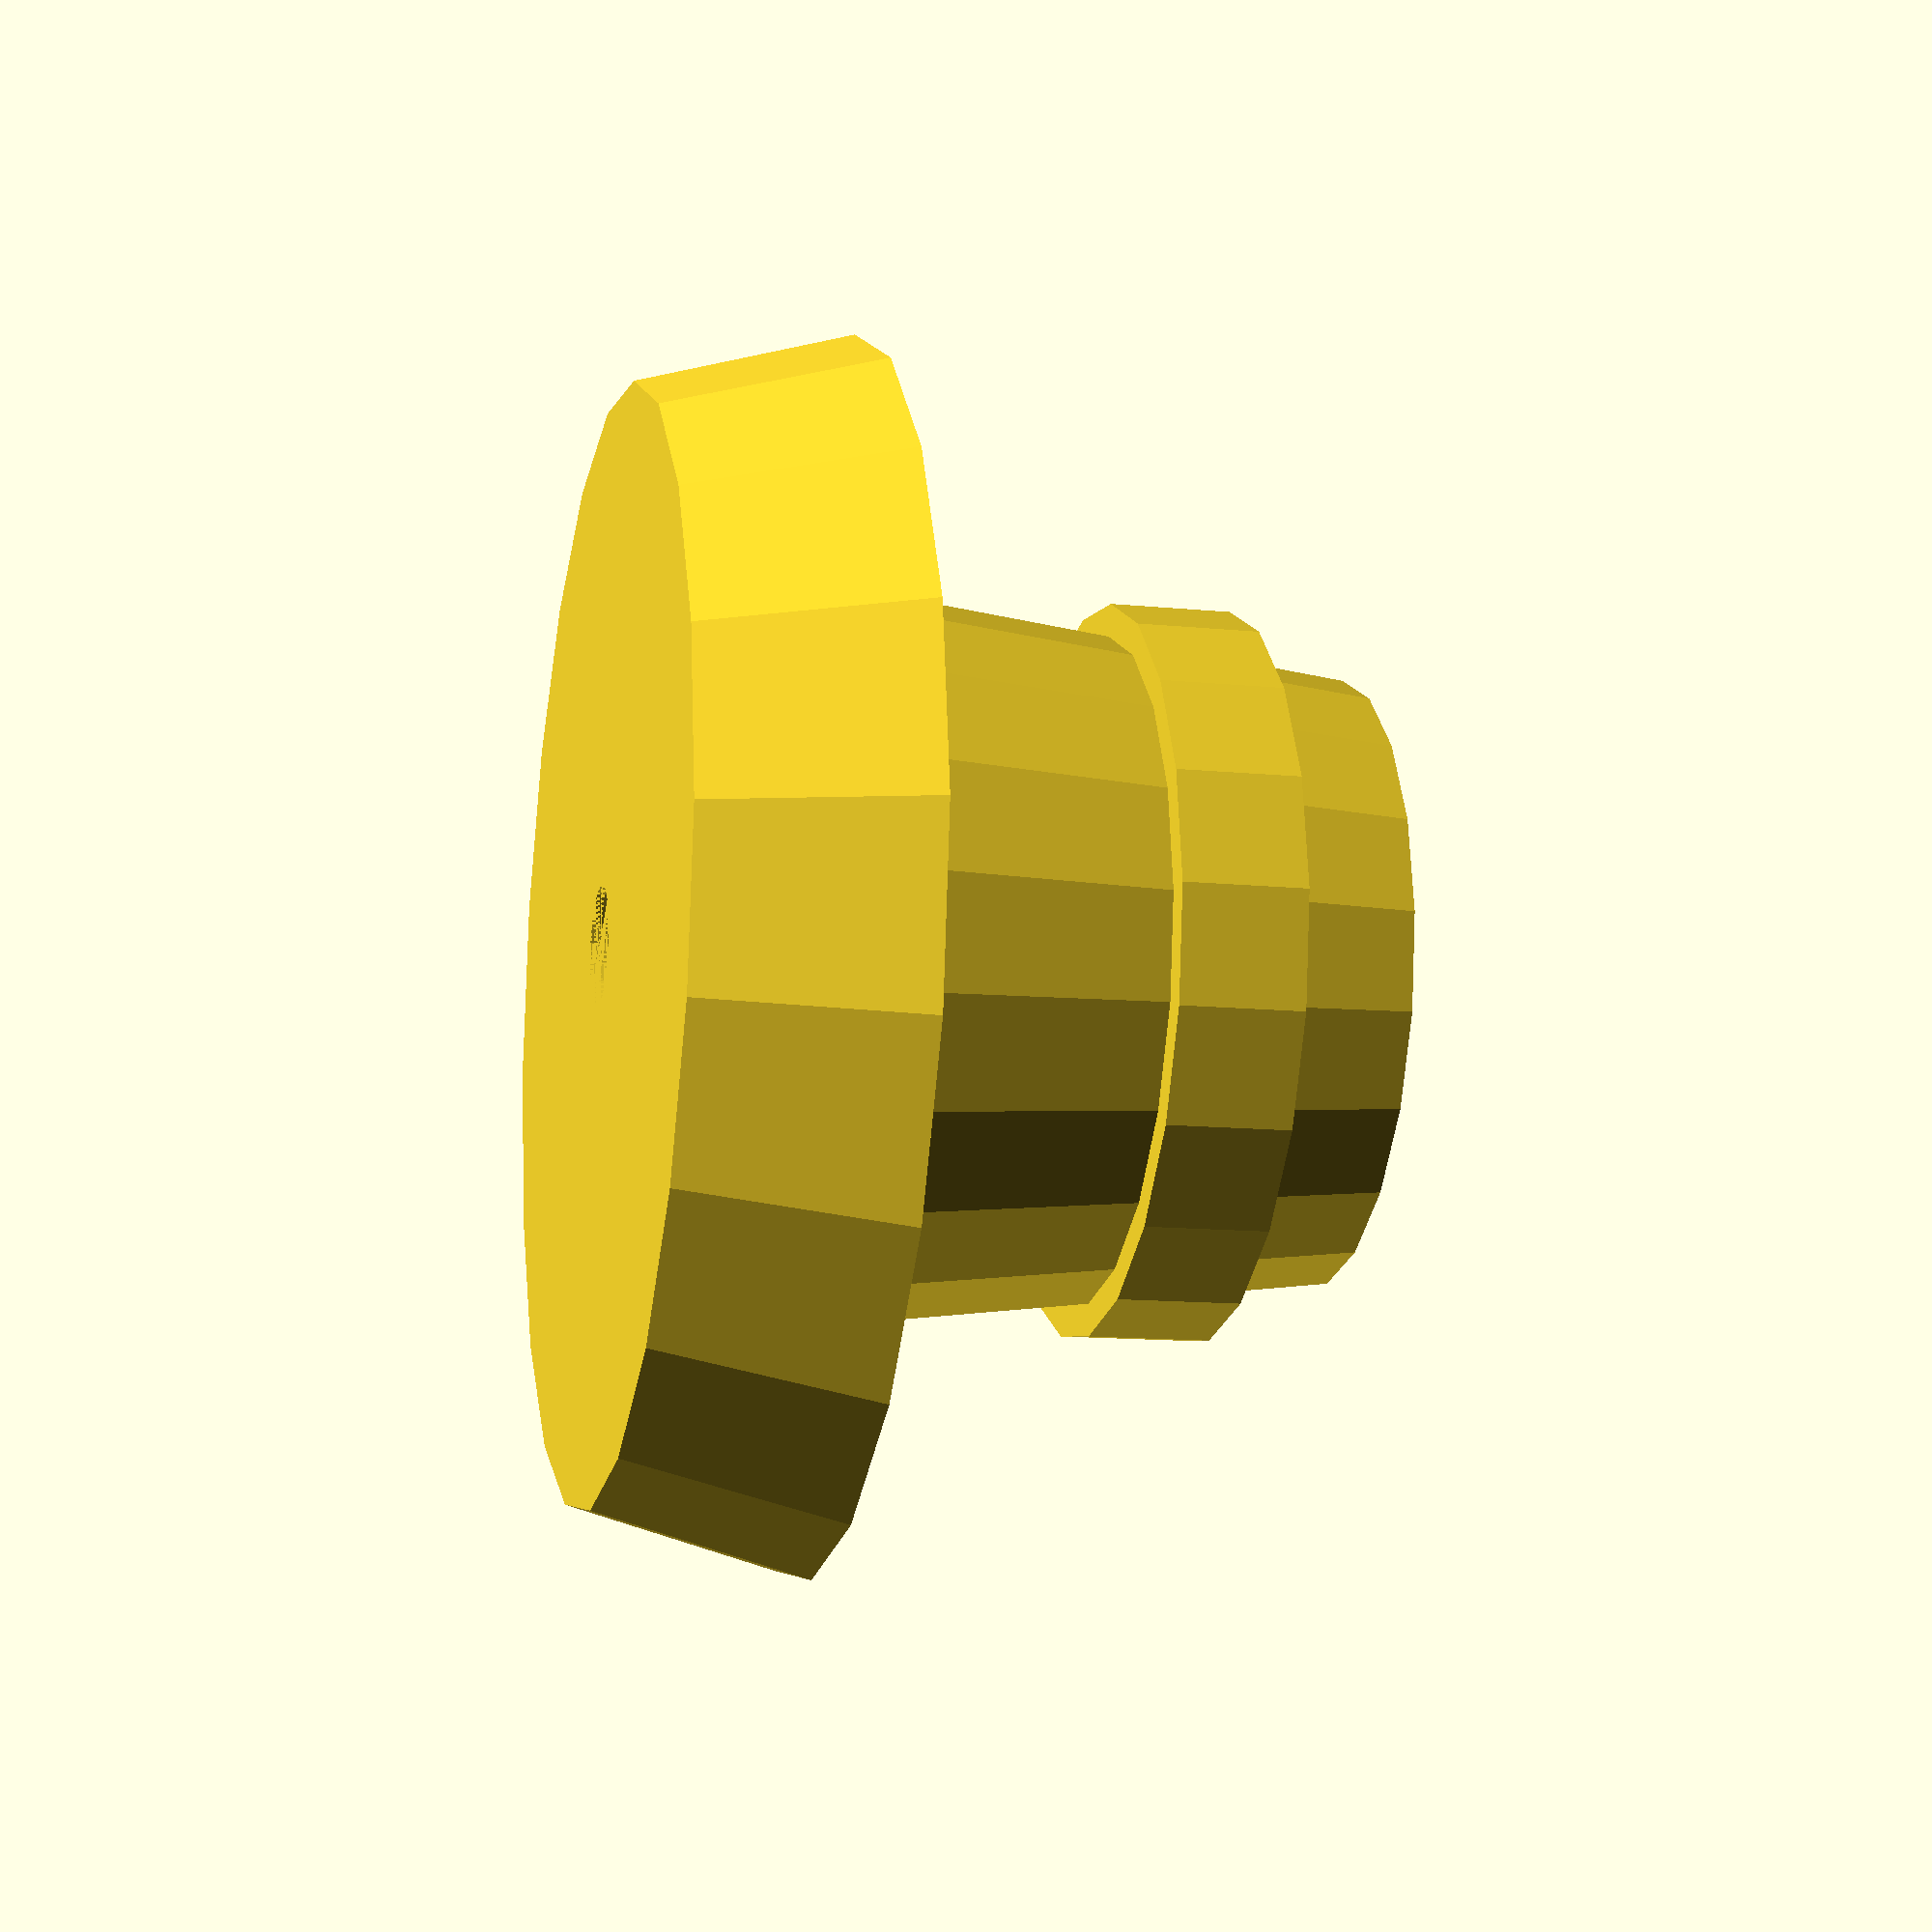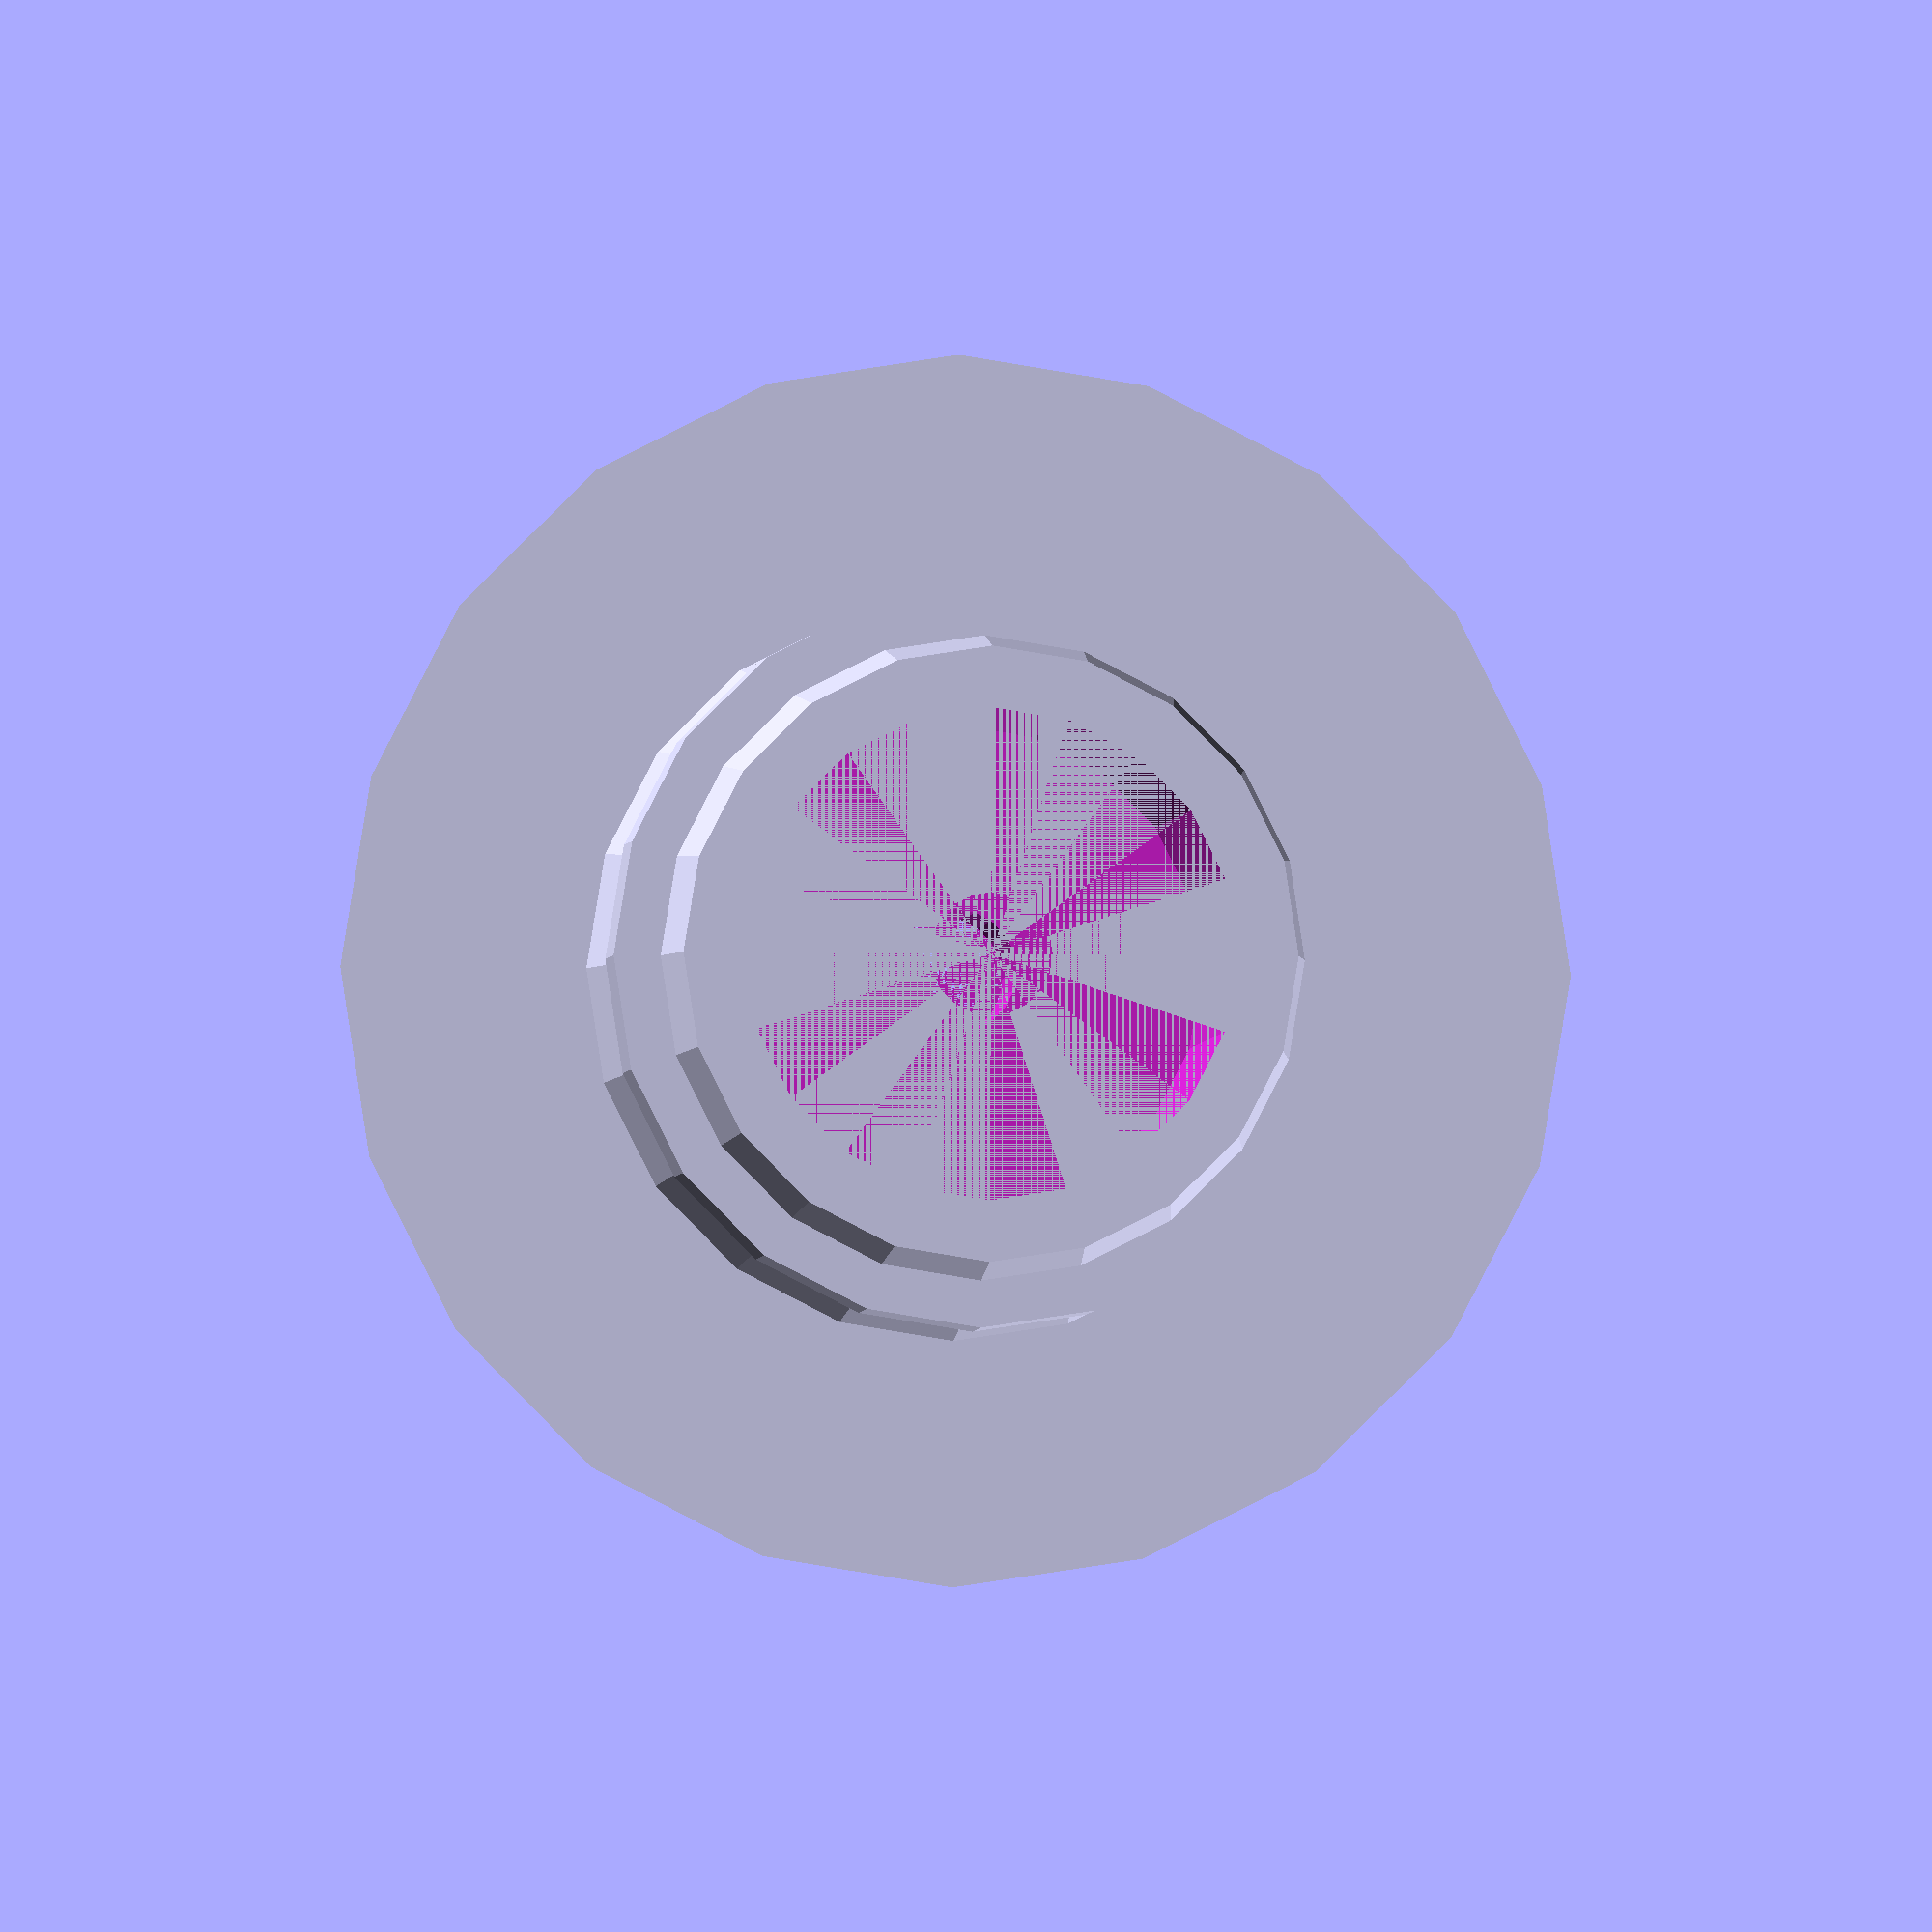
<openscad>
// openNSP_project, end caps section version 1.0
// Zexuan Qiao, 2024
// under GPL license ver3

capLOA = 12; //.1
chamber = 8.5; //.1
bore = 8; //.1
mainDiameter = 10; //.1
pin = 2; //.1
bell = 20; //.1
endOffset = 2; //.1
decoration = 2; //.1
decoPos = 2; //.1

decoDiameter = mainDiameter + 2;
/* [Utilities] */
// Segments, the higher the value, the smoother the surface would be.
$fn = 20;

difference(){
union(){
cylinder(h = chamber, d1 = mainDiameter, d2 = mainDiameter + endOffset);
translate([0,0,chamber]) cylinder(h = capLOA - chamber, d1 = bell, d2 = bell - endOffset);
translate([0,0,decoPos]) cylinder(h = decoration, d = decoDiameter);
}
cylinder(h = chamber, d = bore);
cylinder(h = capLOA, d = pin);
}

</openscad>
<views>
elev=13.0 azim=287.4 roll=77.2 proj=p view=wireframe
elev=1.9 azim=359.7 roll=176.1 proj=o view=solid
</views>
